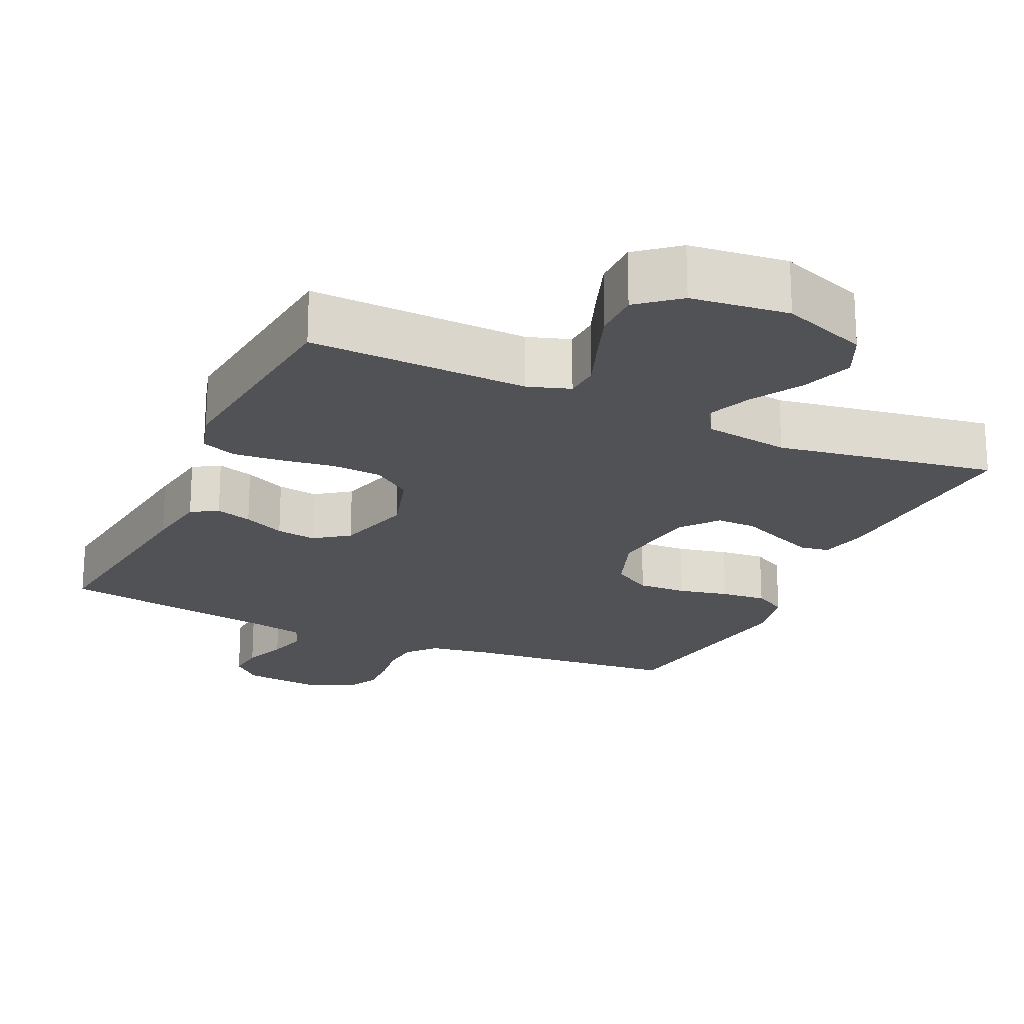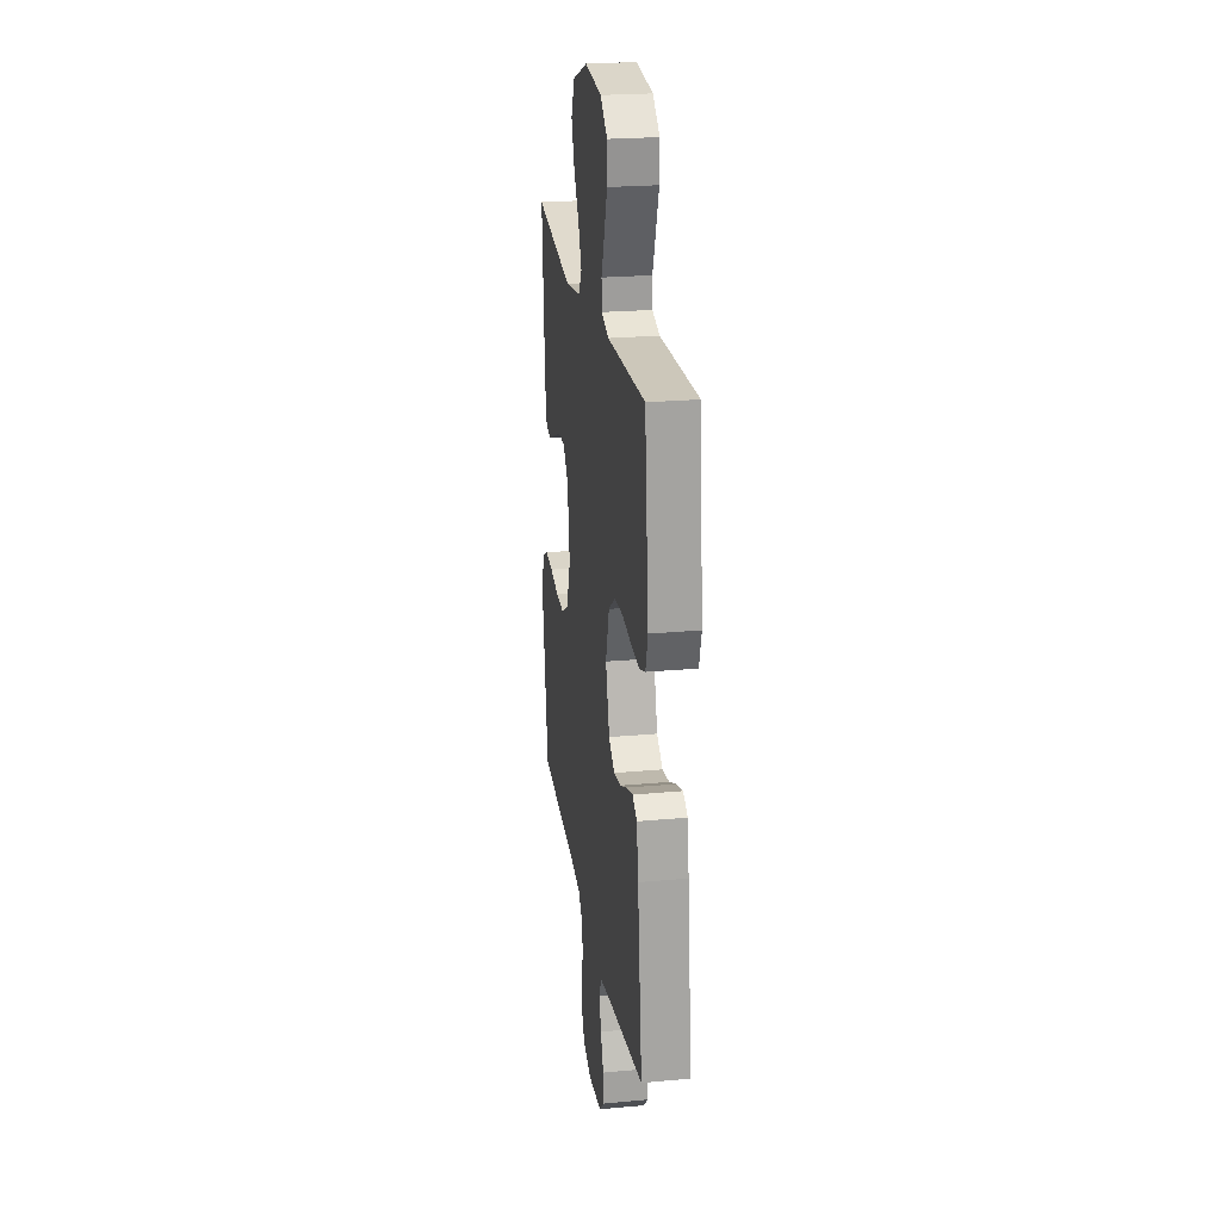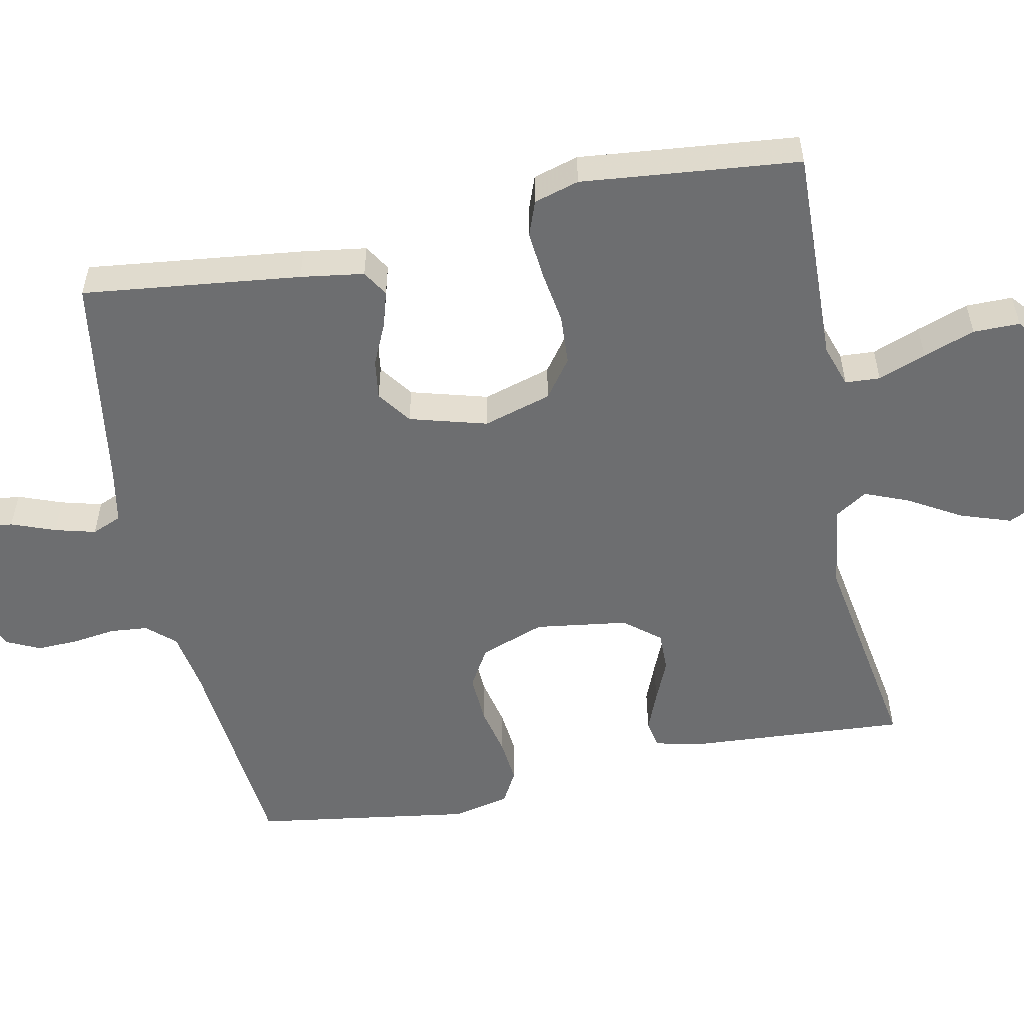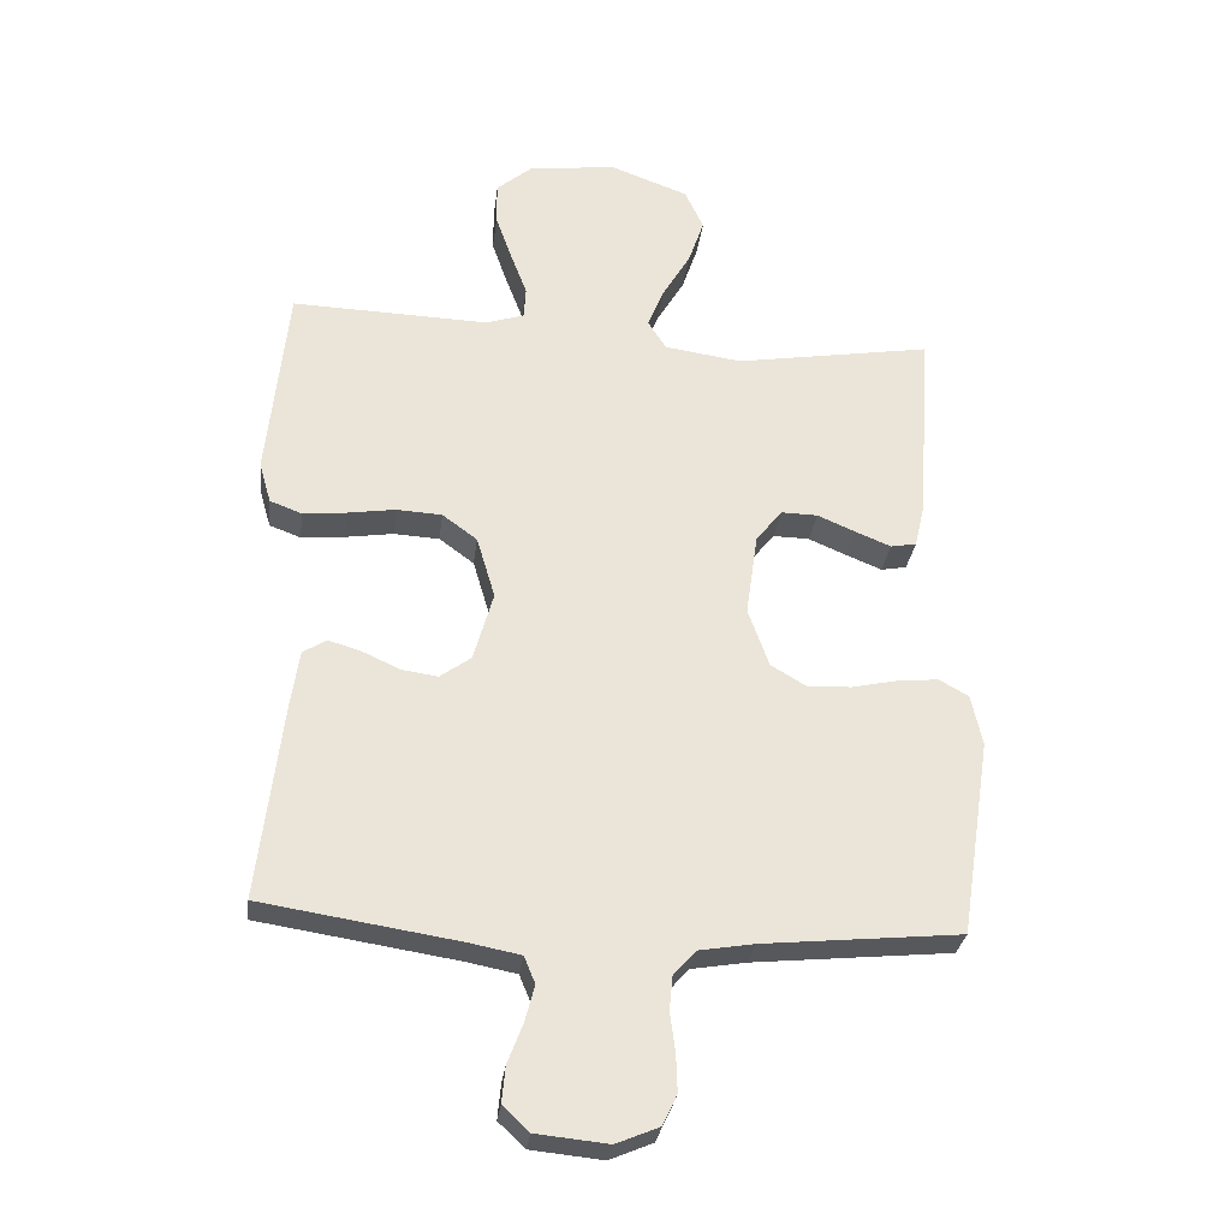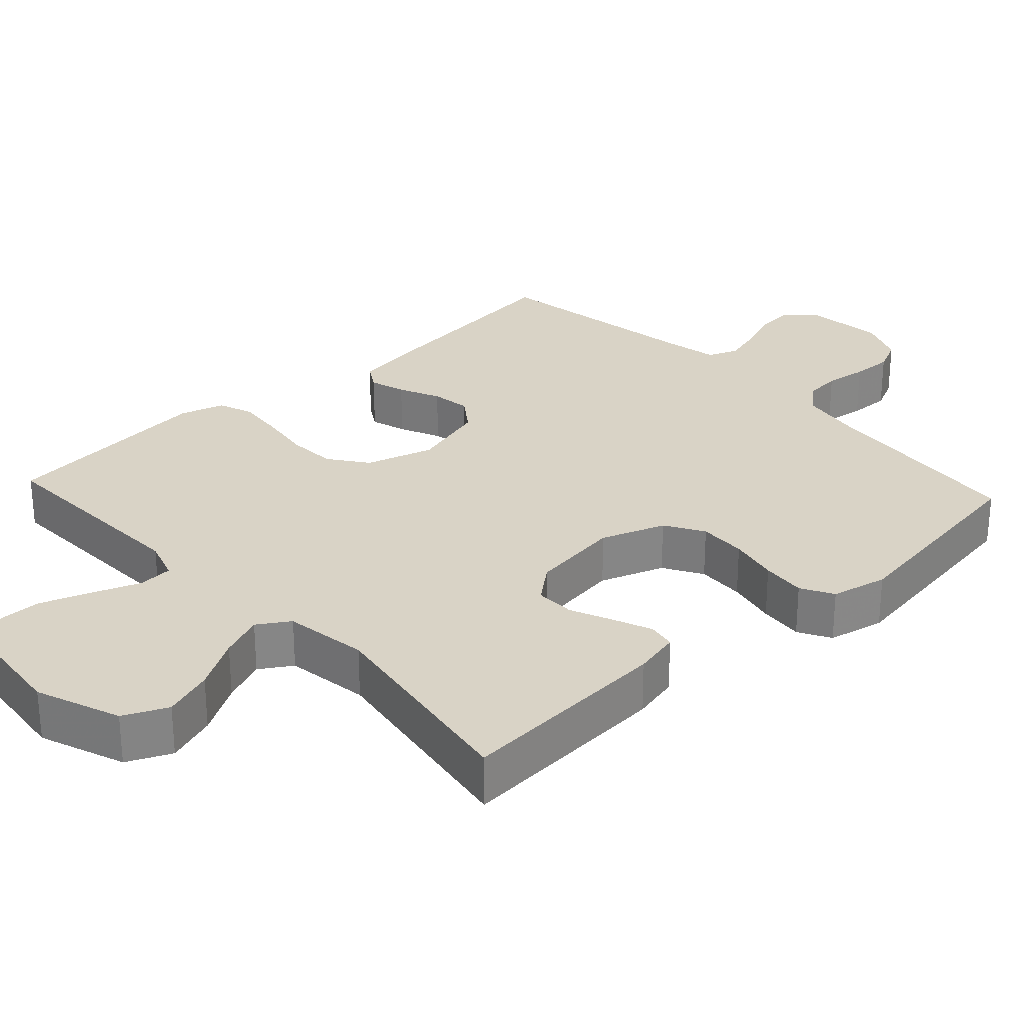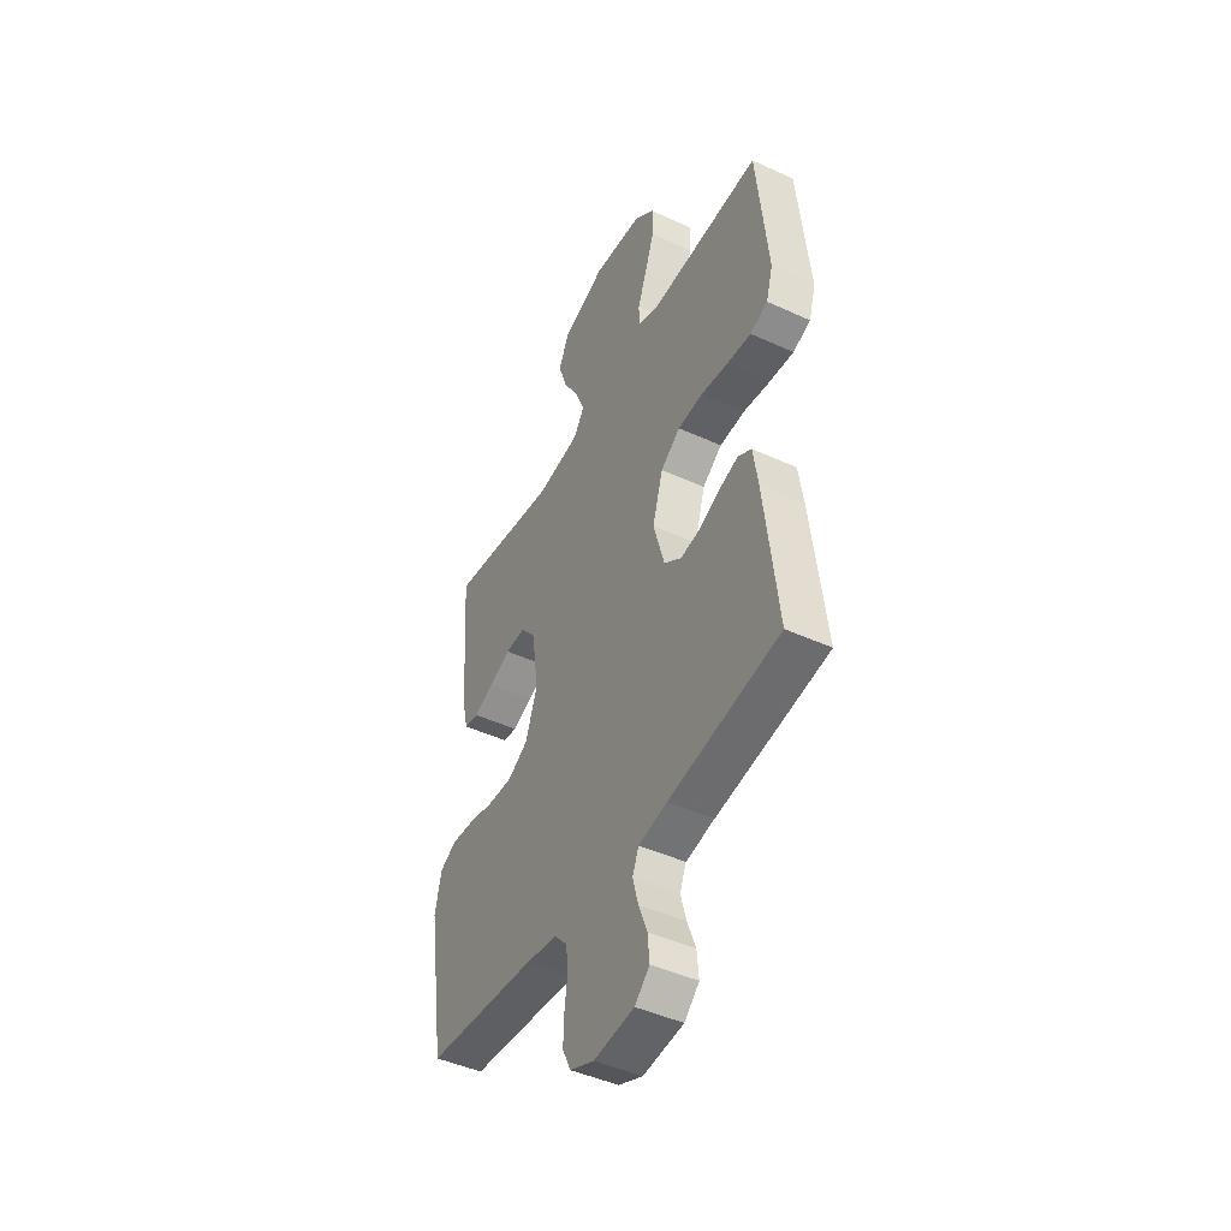
<metadata>
{"format":"obj","ext":"obj","renderer":"f3d","projection":"perspective","resolution":1024,"background":"white","views":[{"elev":-21.2,"azim":-24.7,"up":"+Y"},{"elev":23.5,"azim":-98.8,"up":"+Z"},{"elev":-54.3,"azim":-78.3,"up":"+Y"},{"elev":-29.4,"azim":-7.0,"up":"+Z"},{"elev":28.3,"azim":47.3,"up":"+Y"},{"elev":-45.6,"azim":-117.8,"up":"+Z"}]}
</metadata>
<code>
v -0.5 0.07 -0.5
v -0.464 0.07 -0.2
v -0.451 0.07 -0.113
v -0.415 0.07 -0.091
v -0.365 0.07 -0.106
v -0.308 0.07 -0.132
v -0.253 0.07 -0.14
v -0.206 0.07 -0.106
v -0.176 0.07 0
v -0.204 0.07 0.094
v -0.257 0.07 0.133
v -0.326 0.07 0.137
v -0.399 0.07 0.126
v -0.465 0.07 0.12
v -0.513 0.07 0.138
v -0.531 0.07 0.2
v -0.5 0.07 0.5
v -0.2 0.07 0.49
v -0.142 0.07 0.509
v -0.139 0.07 0.557
v -0.164 0.07 0.623
v -0.189 0.07 0.694
v -0.189 0.07 0.758
v -0.134 0.07 0.804
v 0 0.07 0.819
v 0.118 0.07 0.775
v 0.146 0.07 0.714
v 0.122 0.07 0.644
v 0.08 0.07 0.573
v 0.055 0.07 0.512
v 0.083 0.07 0.468
v 0.2 0.07 0.451
v 0.5 0.07 0.5
v 0.479 0.07 0.2
v 0.464 0.07 0.135
v 0.425 0.07 0.128
v 0.371 0.07 0.15
v 0.313 0.07 0.175
v 0.258 0.07 0.176
v 0.218 0.07 0.127
v 0.2 0.07 0
v 0.232 0.07 -0.089
v 0.286 0.07 -0.121
v 0.353 0.07 -0.118
v 0.422 0.07 -0.103
v 0.484 0.07 -0.097
v 0.529 0.07 -0.122
v 0.546 0.07 -0.2
v 0.5 0.07 -0.5
v 0.2 0.07 -0.529
v 0.116 0.07 -0.543
v 0.082 0.07 -0.581
v 0.077 0.07 -0.633
v 0.085 0.07 -0.692
v 0.087 0.07 -0.749
v 0.065 0.07 -0.795
v 0 0.07 -0.822
v -0.109 0.07 -0.811
v -0.149 0.07 -0.773
v -0.144 0.07 -0.719
v -0.121 0.07 -0.659
v -0.106 0.07 -0.603
v -0.123 0.07 -0.562
v -0.2 0.07 -0.547
v -0.5 0 -0.5
v -0.464 0 -0.2
v -0.451 0 -0.113
v -0.415 0 -0.091
v -0.365 0 -0.106
v -0.308 0 -0.132
v -0.253 0 -0.14
v -0.206 0 -0.106
v -0.176 0 0
v -0.204 0 0.094
v -0.257 0 0.133
v -0.326 0 0.137
v -0.399 0 0.126
v -0.465 0 0.12
v -0.513 0 0.138
v -0.531 0 0.2
v -0.5 0 0.5
v -0.2 0 0.49
v -0.142 0 0.509
v -0.139 0 0.557
v -0.164 0 0.623
v -0.189 0 0.694
v -0.189 0 0.758
v -0.134 0 0.804
v 0 0 0.819
v 0.118 0 0.775
v 0.146 0 0.714
v 0.122 0 0.644
v 0.08 0 0.573
v 0.055 0 0.512
v 0.083 0 0.468
v 0.2 0 0.451
v 0.5 0 0.5
v 0.479 0 0.2
v 0.464 0 0.135
v 0.425 0 0.128
v 0.371 0 0.15
v 0.313 0 0.175
v 0.258 0 0.176
v 0.218 0 0.127
v 0.2 0 0
v 0.232 0 -0.089
v 0.286 0 -0.121
v 0.353 0 -0.118
v 0.422 0 -0.103
v 0.484 0 -0.097
v 0.529 0 -0.122
v 0.546 0 -0.2
v 0.5 0 -0.5
v 0.2 0 -0.529
v 0.116 0 -0.543
v 0.082 0 -0.581
v 0.077 0 -0.633
v 0.085 0 -0.692
v 0.087 0 -0.749
v 0.065 0 -0.795
v 0 0 -0.822
v -0.109 0 -0.811
v -0.149 0 -0.773
v -0.144 0 -0.719
v -0.121 0 -0.659
v -0.106 0 -0.603
v -0.123 0 -0.562
v -0.2 0 -0.547
f 59 60 61
f 58 59 61
f 57 58 61
f 56 57 61
f 55 56 61
f 54 55 61
f 53 54 61
f 52 53 61 62
f 51 52 62 63
f 48 49 50
f 47 48 50
f 46 47 50
f 45 46 50
f 44 45 50
f 51 63 64
f 50 51 64
f 44 50 64
f 43 44 64
f 36 37 38
f 35 36 38
f 34 35 38
f 33 34 38
f 32 33 38
f 31 32 38 39
f 30 31 39 40
f 27 28 29
f 26 27 29
f 25 26 29
f 24 25 29
f 23 24 29
f 22 23 29
f 21 22 29
f 20 21 29
f 19 20 29 30
f 30 40 41
f 19 30 41
f 18 19 41
f 16 17 18
f 15 16 18
f 14 15 18
f 13 14 18
f 12 13 18
f 4 5 6
f 3 4 6
f 2 3 6
f 1 2 6
f 64 1 6
f 64 6 7
f 64 7 8
f 43 64 8
f 42 43 8
f 41 42 8 9
f 18 41 9 10
f 11 12 18
f 10 11 18
f 125 124 123
f 125 123 122
f 125 122 121
f 125 121 120
f 125 120 119
f 125 119 118
f 125 118 117
f 126 125 117 116
f 127 126 116 115
f 114 113 112
f 114 112 111
f 114 111 110
f 114 110 109
f 114 109 108
f 128 127 115
f 128 115 114
f 128 114 108
f 128 108 107
f 102 101 100
f 102 100 99
f 102 99 98
f 102 98 97
f 102 97 96
f 103 102 96 95
f 104 103 95 94
f 93 92 91
f 93 91 90
f 93 90 89
f 93 89 88
f 93 88 87
f 93 87 86
f 93 86 85
f 93 85 84
f 94 93 84 83
f 105 104 94
f 105 94 83
f 105 83 82
f 82 81 80
f 82 80 79
f 82 79 78
f 82 78 77
f 82 77 76
f 70 69 68
f 70 68 67
f 70 67 66
f 70 66 65
f 70 65 128
f 71 70 128
f 72 71 128
f 72 128 107
f 72 107 106
f 73 72 106 105
f 74 73 105 82
f 82 76 75
f 82 75 74
f 1 65 66 2
f 2 66 67 3
f 3 67 68 4
f 4 68 69 5
f 5 69 70 6
f 6 70 71 7
f 7 71 72 8
f 8 72 73 9
f 9 73 74 10
f 10 74 75 11
f 11 75 76 12
f 12 76 77 13
f 13 77 78 14
f 14 78 79 15
f 15 79 80 16
f 16 80 81 17
f 17 81 82 18
f 18 82 83 19
f 19 83 84 20
f 20 84 85 21
f 21 85 86 22
f 22 86 87 23
f 23 87 88 24
f 24 88 89 25
f 25 89 90 26
f 26 90 91 27
f 27 91 92 28
f 28 92 93 29
f 29 93 94 30
f 30 94 95 31
f 31 95 96 32
f 32 96 97 33
f 33 97 98 34
f 34 98 99 35
f 35 99 100 36
f 36 100 101 37
f 37 101 102 38
f 38 102 103 39
f 39 103 104 40
f 40 104 105 41
f 41 105 106 42
f 42 106 107 43
f 43 107 108 44
f 44 108 109 45
f 45 109 110 46
f 46 110 111 47
f 47 111 112 48
f 48 112 113 49
f 49 113 114 50
f 50 114 115 51
f 51 115 116 52
f 52 116 117 53
f 53 117 118 54
f 54 118 119 55
f 55 119 120 56
f 56 120 121 57
f 57 121 122 58
f 58 122 123 59
f 59 123 124 60
f 60 124 125 61
f 61 125 126 62
f 62 126 127 63
f 63 127 128 64
f 64 128 65 1

</code>
